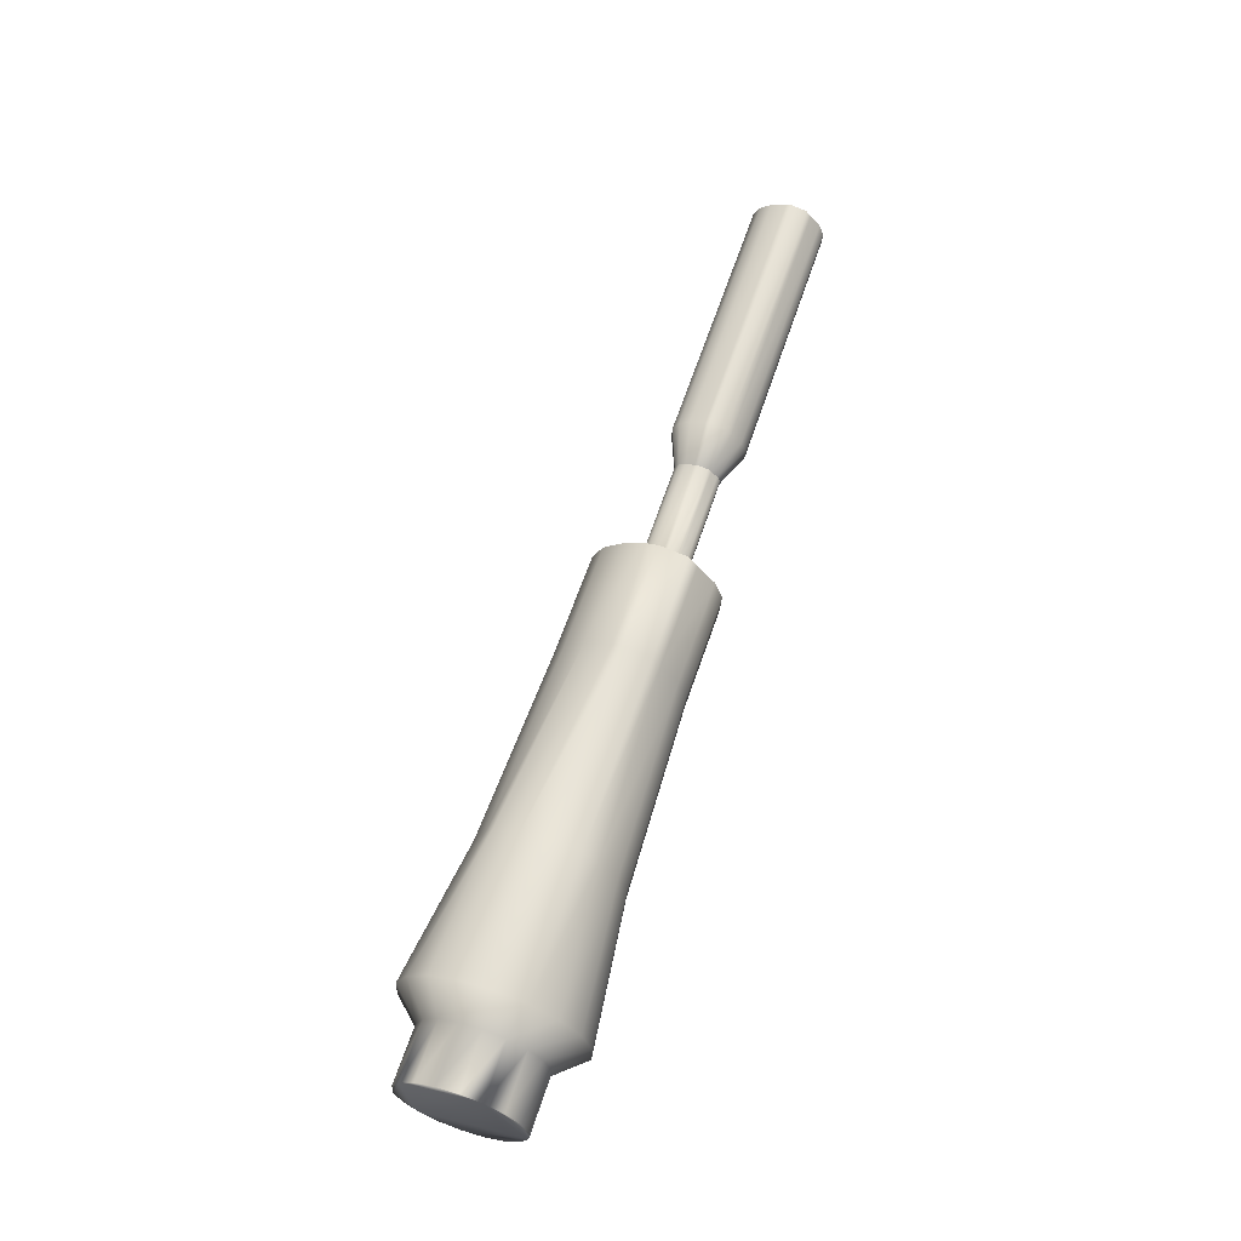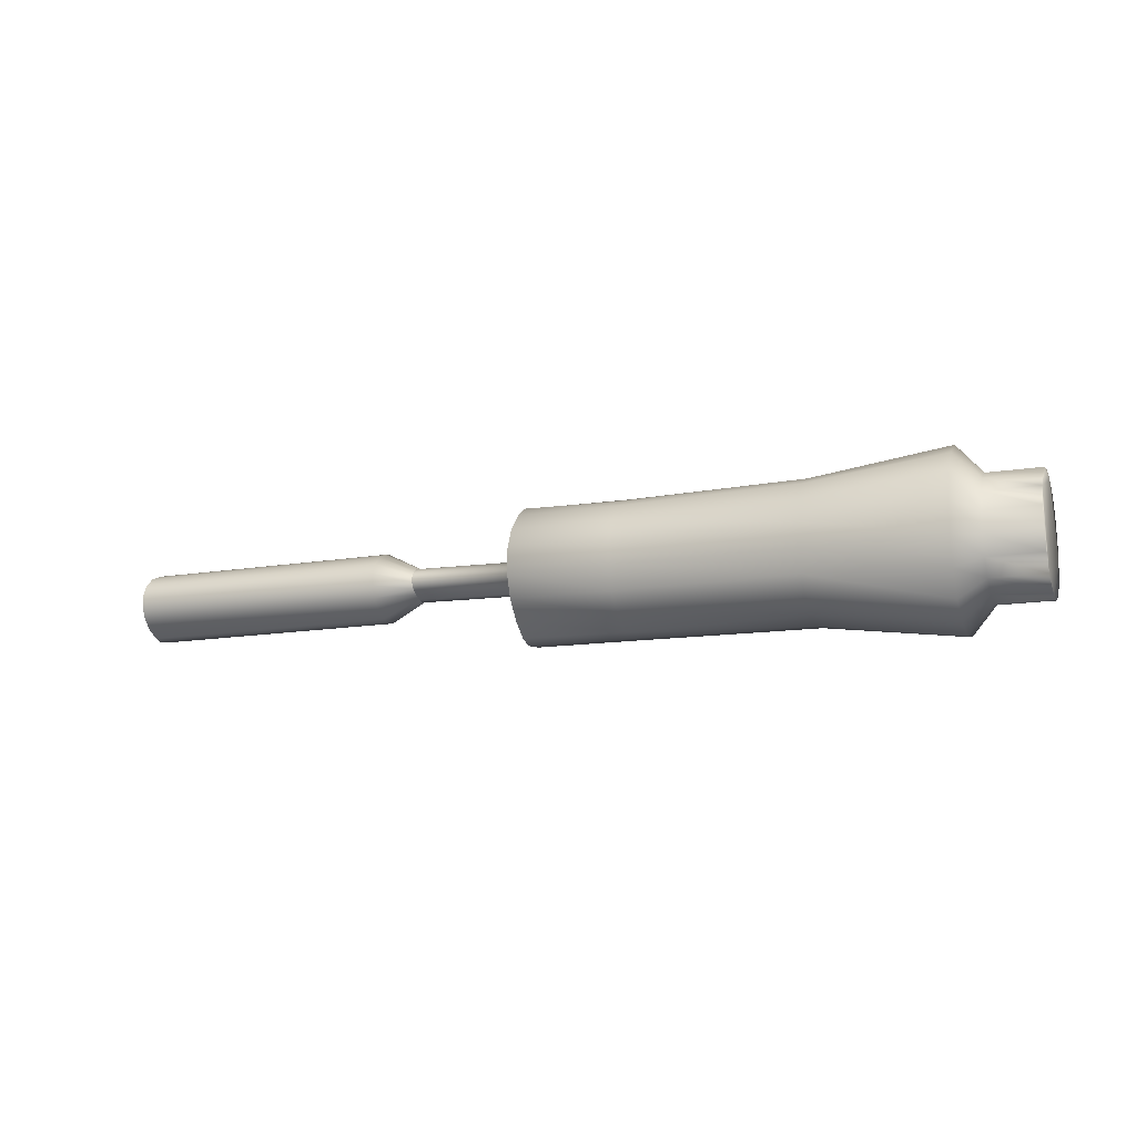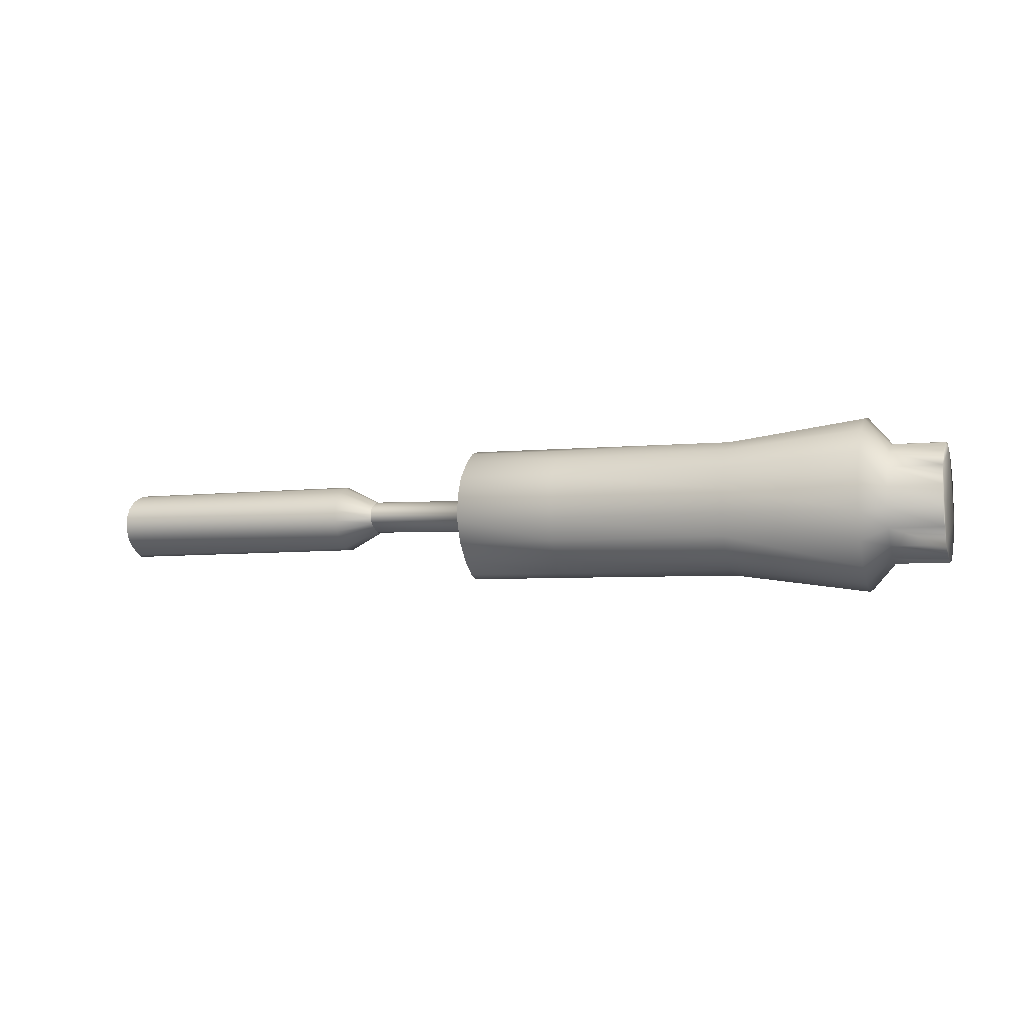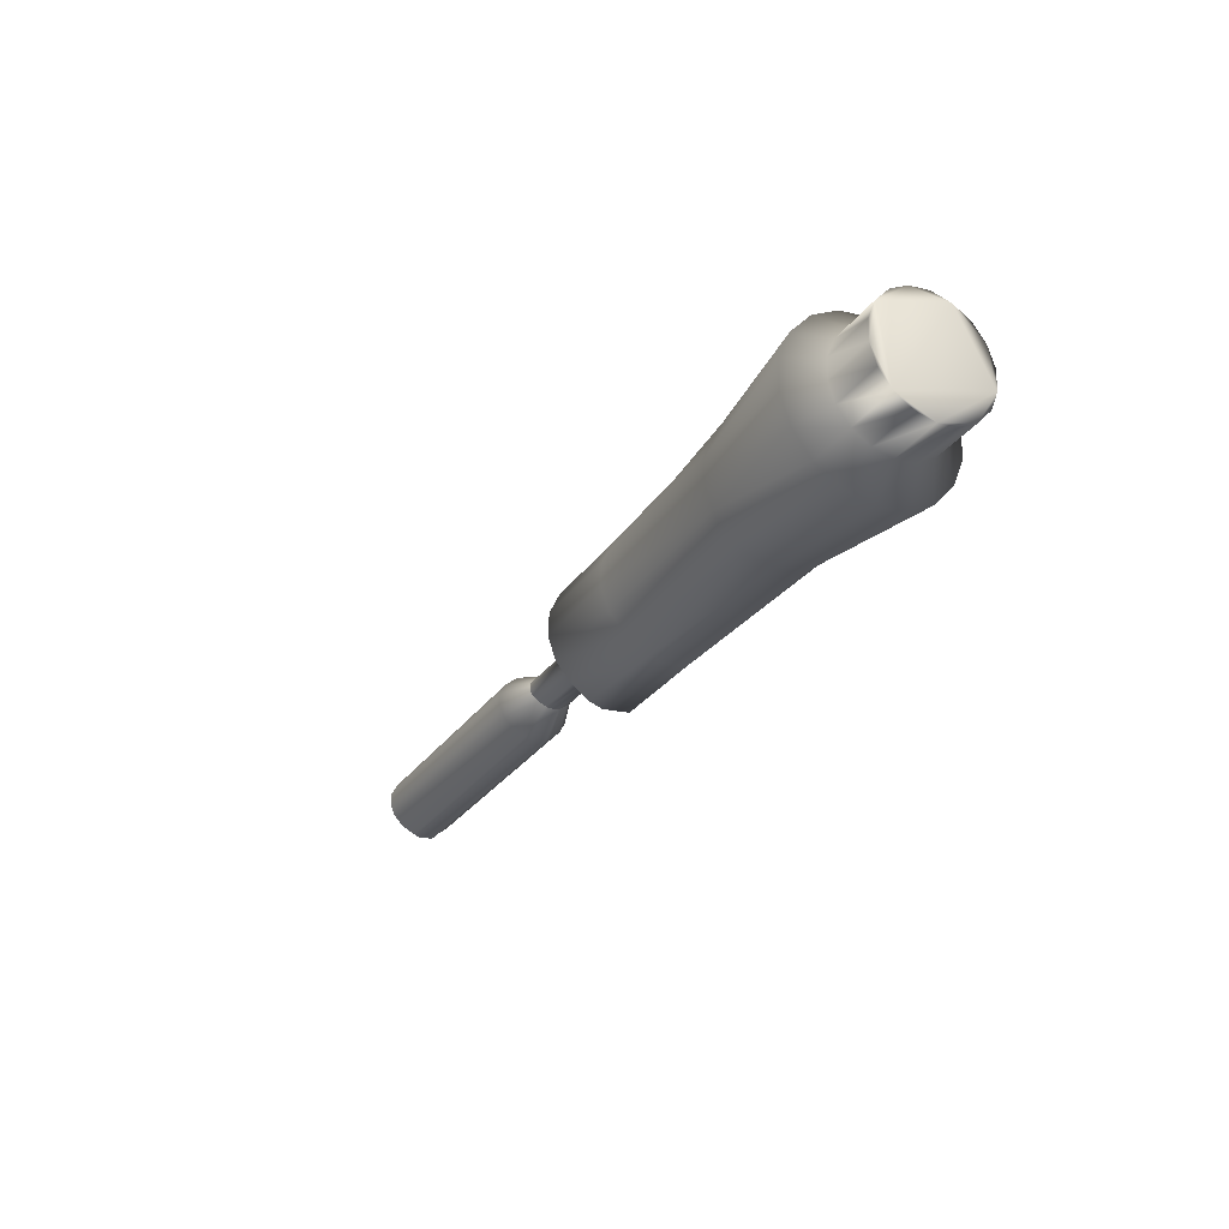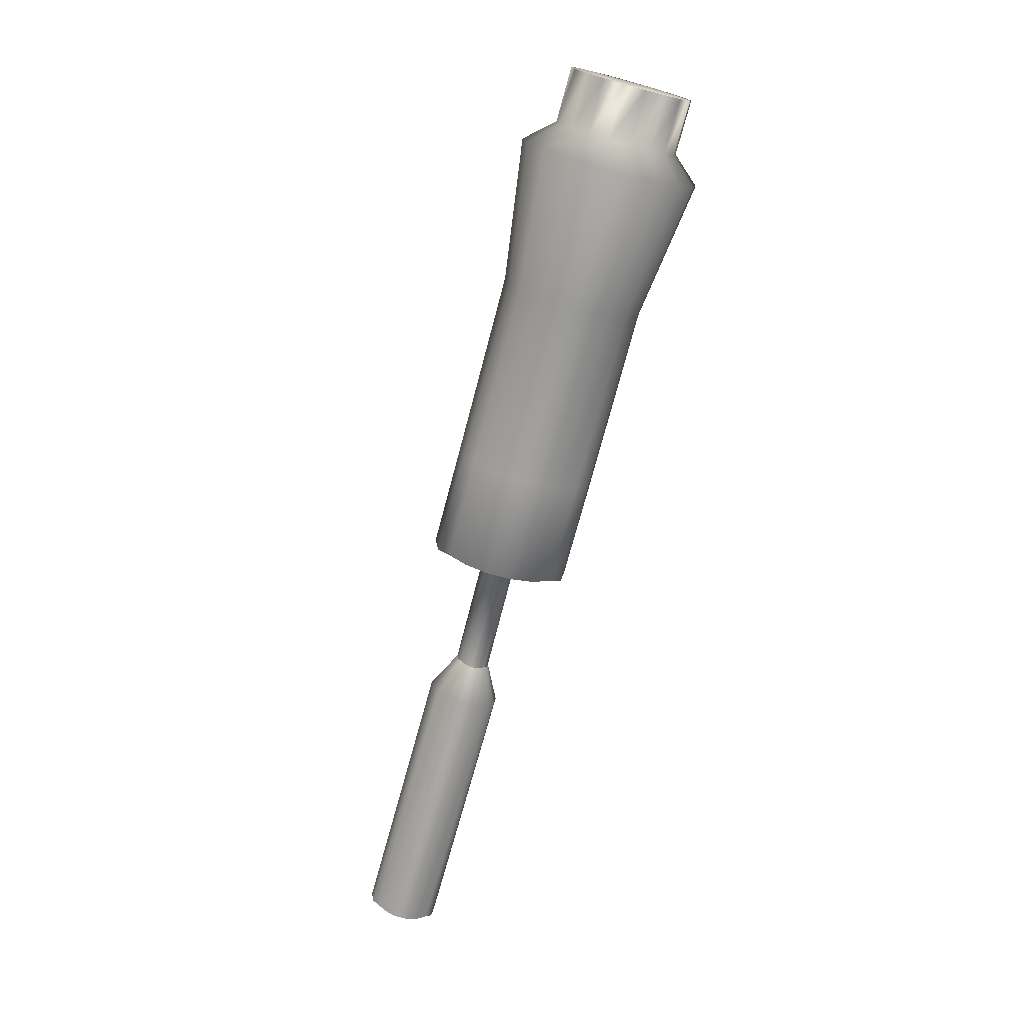
<metadata>
{"format":"obj","ext":"obj","renderer":"f3d","projection":"perspective","resolution":1024,"background":"white","views":[{"elev":63.2,"azim":-79.9,"up":"+Z"},{"elev":-12.6,"azim":-168.4,"up":"+Z"},{"elev":-4.1,"azim":-169.2,"up":"+Z"},{"elev":-28.9,"azim":-126.9,"up":"+Z"},{"elev":-64.9,"azim":-104.8,"up":"+Y"}]}
</metadata>
<code>
v 0.1652 -0.05096 -0.05397
v 0.1677 -0.03384 -0.04992
v 0.214 -0.04051 -0.05033
v 0.2115 -0.05763 -0.05437
v 0.1699 -0.0191 -0.03995
v 0.2163 -0.02578 -0.04036
v 0.1716 -0.008521 -0.02525
v 0.2179 -0.0152 -0.02566
v 0.1725 -0.003374 -0.007609
v 0.2188 -0.01005 -0.008017
v 0.1726 -0.004281 0.01086
v 0.2189 -0.01095 0.01045
v 0.1718 -0.01113 0.02792
v 0.2181 -0.01781 0.02751
v 0.1702 -0.0231 0.04151
v 0.2165 -0.02978 0.04111
v 0.168 -0.03875 0.05001
v 0.2143 -0.04542 0.0496
v 0.1655 -0.05618 0.05237
v 0.2118 -0.06285 0.05196
v 0.163 -0.0733 0.04832
v 0.2093 -0.07997 0.04792
v 0.1608 -0.08804 0.03835
v 0.2071 -0.09471 0.03794
v 0.1591 -0.09862 0.02366
v 0.2054 -0.1053 0.02325
v 0.1582 -0.1038 0.006013
v 0.2045 -0.1104 0.005605
v 0.1582 -0.1029 -0.01245
v 0.2045 -0.1095 -0.01286
v 0.159 -0.096 -0.02951
v 0.2053 -0.1027 -0.02992
v 0.1606 -0.08403 -0.04311
v 0.2069 -0.09071 -0.04352
v 0.1627 -0.06839 -0.0516
v 0.209 -0.07506 -0.05201
v 0.2367 -0.03457 -0.07299
v 0.233 -0.05954 -0.0789
v 0.2399 -0.01306 -0.05844
v 0.2422 0.002387 -0.03701
v 0.2435 0.009909 -0.01126
v 0.2435 0.008599 0.01568
v 0.2422 -0.001385 0.04057
v 0.2398 -0.01884 0.0604
v 0.2366 -0.04166 0.07279
v 0.2329 -0.06709 0.07624
v 0.2293 -0.09206 0.07034
v 0.2261 -0.1136 0.05579
v 0.2237 -0.129 0.03435
v 0.2225 -0.1365 0.00861
v 0.2225 -0.1352 -0.01833
v 0.2238 -0.1252 -0.04322
v 0.2262 -0.1078 -0.06306
v 0.2294 -0.08497 -0.07545
v 0.3556 -0.05487 -0.05825
v 0.3523 -0.07767 -0.06305
v 0.3586 -0.03518 -0.04667
v 0.3596 -0.02926 -0.0301
v 0.3607 -0.02226 -0.009801
v 0.3608 -0.02329 0.01139
v 0.3597 -0.03225 0.03092
v 0.3587 -0.03975 0.04683
v 0.3558 -0.06048 0.05644
v 0.3525 -0.08364 0.059
v 0.3492 -0.1064 0.0542
v 0.3473 -0.1186 0.04299
v 0.3451 -0.1328 0.02602
v 0.3439 -0.1398 0.005719
v 0.3439 -0.1388 -0.01547
v 0.345 -0.1298 -0.035
v 0.3472 -0.114 -0.05051
v 0.349 -0.1008 -0.06048
v 0.5128 -0.09174 -0.0593
v 0.5114 -0.1007 -0.06343
v 0.5157 -0.07204 -0.04772
v 0.5179 -0.05784 -0.03076
v 0.5191 -0.05083 -0.01045
v 0.5191 -0.05187 0.01074
v 0.518 -0.06082 0.03027
v 0.5159 -0.07662 0.04577
v 0.513 -0.09735 0.05538
v 0.5116 -0.1066 0.05862
v 0.5083 -0.1294 0.05382
v 0.5073 -0.1359 0.04288
v 0.5051 -0.1501 0.02592
v 0.5039 -0.1571 0.005615
v 0.5039 -0.1561 -0.01558
v 0.505 -0.1471 -0.0351
v 0.5071 -0.1313 -0.05061
v 0.5081 -0.1238 -0.06087
v 0.6019 -0.1005 -0.05955
v 0.6002 -0.1126 -0.06382
v 0.6042 -0.08562 -0.0482
v 0.6064 -0.07141 -0.03123
v 0.6076 -0.06441 -0.01093
v 0.6076 -0.06544 0.01026
v 0.6065 -0.0744 0.02979
v 0.6043 -0.09019 0.04529
v 0.6021 -0.1062 0.05514
v 0.6003 -0.1186 0.05822
v 0.5969 -0.1422 0.05338
v 0.5958 -0.1495 0.04241
v 0.5936 -0.1637 0.02544
v 0.5924 -0.1707 0.005138
v 0.5923 -0.1697 -0.01605
v 0.5935 -0.1607 -0.03558
v 0.5956 -0.1449 -0.05109
v 0.5967 -0.1366 -0.0613
v 0.8507 -0.1527 -0.03204
v 0.8513 -0.1483 -0.03012
v 0.853 -0.1378 -0.02468
v 0.8542 -0.1301 -0.01676
v 0.8549 -0.1263 -0.007308
v 0.8551 -0.1268 0.002524
v 0.8546 -0.1316 0.01156
v 0.8535 -0.14 0.0187
v 0.852 -0.151 0.02309
v 0.8514 -0.1555 0.02458
v 0.8496 -0.1677 0.02228
v 0.8489 -0.1716 0.01716
v 0.8477 -0.1793 0.009234
v 0.8469 -0.1831 -0.000214
v 0.8468 -0.1826 -0.01005
v 0.8473 -0.1778 -0.01908
v 0.8484 -0.1694 -0.02622
v 0.8489 -0.165 -0.03093
v 0.5999 -0.1146 -0.01668
v 0.5995 -0.1175 -0.01772
v 0.601 -0.1075 -0.01376
v 0.6019 -0.1023 -0.009567
v 0.6025 -0.09972 -0.004603
v 0.6027 -0.1 0.000532
v 0.6024 -0.1031 0.005219
v 0.6017 -0.1087 0.008891
v 0.6008 -0.116 0.01111
v 0.6004 -0.1191 0.01185
v 0.5992 -0.1272 0.01056
v 0.5987 -0.1299 0.00786
v 0.5978 -0.135 0.003665
v 0.5972 -0.1376 -0.001299
v 0.5971 -0.1374 -0.006435
v 0.5973 -0.1342 -0.01112
v 0.598 -0.1287 -0.01479
v 0.5983 -0.1257 -0.01723
v 0.7019 -0.1293 -0.01608
v 0.7014 -0.1322 -0.01712
v 0.703 -0.1222 -0.01316
v 0.7039 -0.1171 -0.00897
v 0.7045 -0.1145 -0.004005
v 0.7046 -0.1148 0.00113
v 0.7044 -0.1179 0.005816
v 0.7037 -0.1234 0.009489
v 0.7027 -0.1308 0.0117
v 0.7023 -0.1338 0.01245
v 0.7011 -0.142 0.01116
v 0.7006 -0.1446 0.008457
v 0.6997 -0.1498 0.004262
v 0.6992 -0.1524 -0.000702
v 0.699 -0.1521 -0.005837
v 0.6993 -0.149 -0.01052
v 0.6999 -0.1434 -0.0142
v 0.7003 -0.1405 -0.01663
v 0.7019 -0.1293 -0.01609
v 0.7015 -0.1323 -0.01712
v 0.7031 -0.1222 -0.01317
v 0.704 -0.1171 -0.008972
v 0.7045 -0.1145 -0.004007
v 0.7047 -0.1148 0.001128
v 0.7044 -0.1179 0.005814
v 0.7038 -0.1235 0.009487
v 0.7028 -0.1308 0.0117
v 0.7024 -0.1338 0.01245
v 0.7012 -0.142 0.01116
v 0.7007 -0.1446 0.008455
v 0.6998 -0.1498 0.00426
v 0.6992 -0.1524 -0.000704
v 0.6991 -0.1521 -0.005839
v 0.6993 -0.149 -0.01053
v 0.7 -0.1434 -0.0142
v 0.7003 -0.1405 -0.01663
v 0.734 -0.1307 -0.03174
v 0.7333 -0.1355 -0.03384
v 0.7358 -0.1192 -0.02578
v 0.7372 -0.1108 -0.01711
v 0.7379 -0.1067 -0.006767
v 0.7381 -0.1072 0.003996
v 0.7375 -0.1124 0.01388
v 0.7363 -0.1216 0.0217
v 0.7347 -0.1337 0.02651
v 0.734 -0.1386 0.02814
v 0.732 -0.1519 0.02562
v 0.7313 -0.1562 0.02001
v 0.7299 -0.1646 0.01134
v 0.7292 -0.1688 0.000999
v 0.729 -0.1682 -0.009764
v 0.7296 -0.163 -0.01965
v 0.7308 -0.1539 -0.02747
v 0.7314 -0.149 -0.03263
v 0.9617 -0.1635 -0.03477
v 0.961 -0.1682 -0.03687
v 0.9635 -0.1519 -0.02881
v 0.9648 -0.1436 -0.02014
v 0.9656 -0.1394 -0.009795
v 0.9657 -0.14 0.000968
v 0.9651 -0.1451 0.01085
v 0.964 -0.1543 0.01867
v 0.9623 -0.1664 0.02348
v 0.9616 -0.1714 0.02511
v 0.9597 -0.1847 0.02259
v 0.9589 -0.189 0.01698
v 0.9576 -0.1974 0.008312
v 0.9568 -0.2015 -0.002029
v 0.9567 -0.201 -0.01279
v 0.9573 -0.1958 -0.02268
v 0.9584 -0.1866 -0.0305
v 0.959 -0.1818 -0.03566
v 0.9616 -0.1641 -0.03227
v 0.9609 -0.1685 -0.0342
v 0.9632 -0.1536 -0.02683
v 0.9645 -0.146 -0.01891
v 0.9652 -0.1422 -0.009463
v 0.9653 -0.1427 0.00037
v 0.9648 -0.1474 0.009402
v 0.9637 -0.1558 0.01654
v 0.9622 -0.1668 0.02093
v 0.9616 -0.1713 0.02243
v 0.9598 -0.1835 0.02012
v 0.9592 -0.1875 0.015
v 0.9579 -0.1951 0.007079
v 0.9572 -0.1989 -0.002368
v 0.9571 -0.1984 -0.0122
v 0.9576 -0.1937 -0.02123
v 0.9586 -0.1853 -0.02838
v 0.9592 -0.1809 -0.03309
f 126 234 109
f 218 109 234
f 125 233 126
f 234 126 233
f 124 232 125
f 233 125 232
f 123 231 124
f 232 124 231
f 122 230 123
f 231 123 230
f 121 229 122
f 230 122 229
f 120 228 121
f 229 121 228
f 119 227 120
f 228 120 227
f 118 226 119
f 227 119 226
f 117 225 118
f 226 118 225
f 116 224 117
f 225 117 224
f 115 223 116
f 224 116 223
f 114 222 115
f 223 115 222
f 113 221 114
f 222 114 221
f 112 220 113
f 221 113 220
f 111 219 112
f 220 112 219
f 110 217 111
f 219 111 217
f 109 218 110
f 217 110 218
f 234 216 218
f 200 218 216
f 233 215 234
f 216 234 215
f 232 214 233
f 215 233 214
f 231 213 232
f 214 232 213
f 230 212 231
f 213 231 212
f 229 211 230
f 212 230 211
f 228 210 229
f 211 229 210
f 227 209 228
f 210 228 209
f 226 208 227
f 209 227 208
f 225 207 226
f 208 226 207
f 224 206 225
f 207 225 206
f 223 205 224
f 206 224 205
f 222 204 223
f 205 223 204
f 221 203 222
f 204 222 203
f 220 202 221
f 203 221 202
f 219 201 220
f 202 220 201
f 217 199 219
f 201 219 199
f 218 200 217
f 199 217 200
f 216 198 200
f 182 200 198
f 215 197 216
f 198 216 197
f 214 196 215
f 197 215 196
f 213 195 214
f 196 214 195
f 212 194 213
f 195 213 194
f 211 193 212
f 194 212 193
f 210 192 211
f 193 211 192
f 209 191 210
f 192 210 191
f 208 190 209
f 191 209 190
f 207 189 208
f 190 208 189
f 206 188 207
f 189 207 188
f 205 187 206
f 188 206 187
f 204 186 205
f 187 205 186
f 203 185 204
f 186 204 185
f 202 184 203
f 185 203 184
f 201 183 202
f 184 202 183
f 199 181 201
f 183 201 181
f 200 182 199
f 181 199 182
f 198 180 182
f 164 182 180
f 197 179 198
f 180 198 179
f 196 178 197
f 179 197 178
f 195 177 196
f 178 196 177
f 194 176 195
f 177 195 176
f 193 175 194
f 176 194 175
f 192 174 193
f 175 193 174
f 191 173 192
f 174 192 173
f 190 172 191
f 173 191 172
f 189 171 190
f 172 190 171
f 188 170 189
f 171 189 170
f 187 169 188
f 170 188 169
f 186 168 187
f 169 187 168
f 185 167 186
f 168 186 167
f 184 166 185
f 167 185 166
f 183 165 184
f 166 184 165
f 181 163 183
f 165 183 163
f 182 164 181
f 163 181 164
f 180 162 164
f 146 164 162
f 179 161 180
f 162 180 161
f 178 160 179
f 161 179 160
f 177 159 178
f 160 178 159
f 176 158 177
f 159 177 158
f 175 157 176
f 158 176 157
f 174 156 175
f 157 175 156
f 173 155 174
f 156 174 155
f 172 154 173
f 155 173 154
f 171 153 172
f 154 172 153
f 170 152 171
f 153 171 152
f 169 151 170
f 152 170 151
f 168 150 169
f 151 169 150
f 167 149 168
f 150 168 149
f 166 148 167
f 149 167 148
f 165 147 166
f 148 166 147
f 163 145 165
f 147 165 145
f 164 146 163
f 145 163 146
f 162 144 146
f 128 146 144
f 161 143 162
f 144 162 143
f 160 142 161
f 143 161 142
f 159 141 160
f 142 160 141
f 158 140 159
f 141 159 140
f 157 139 158
f 140 158 139
f 156 138 157
f 139 157 138
f 155 137 156
f 138 156 137
f 154 136 155
f 137 155 136
f 153 135 154
f 136 154 135
f 152 134 153
f 135 153 134
f 151 133 152
f 134 152 133
f 150 132 151
f 133 151 132
f 149 131 150
f 132 150 131
f 148 130 149
f 131 149 130
f 147 129 148
f 130 148 129
f 145 127 147
f 129 147 127
f 146 128 145
f 127 145 128
f 144 108 128
f 92 128 108
f 143 107 144
f 108 144 107
f 142 106 143
f 107 143 106
f 141 105 142
f 106 142 105
f 140 104 141
f 105 141 104
f 139 103 140
f 104 140 103
f 138 102 139
f 103 139 102
f 137 101 138
f 102 138 101
f 136 100 137
f 101 137 100
f 135 99 136
f 100 136 99
f 134 98 135
f 99 135 98
f 133 97 134
f 98 134 97
f 132 96 133
f 97 133 96
f 131 95 132
f 96 132 95
f 130 94 131
f 95 131 94
f 129 93 130
f 94 130 93
f 127 91 129
f 93 129 91
f 128 92 127
f 91 127 92
f 125 126 109
f 124 125 109
f 113 124 109
f 120 124 113
f 122 124 120
f 123 124 122
f 121 122 120
f 117 120 113
f 119 120 117
f 118 119 117
f 115 117 113
f 116 117 115
f 114 115 113
f 111 113 109
f 112 113 111
f 110 111 109
f 33 1 35
f 29 1 33
f 5 1 29
f 2 1 5
f 21 5 29
f 13 5 21
f 9 5 13
f 7 5 9
f 11 9 13
f 17 13 21
f 15 13 17
f 19 17 21
f 25 21 29
f 23 21 25
f 27 25 29
f 31 29 33
f 108 90 92
f 74 92 90
f 107 89 108
f 90 108 89
f 106 88 107
f 89 107 88
f 105 87 106
f 88 106 87
f 104 86 105
f 87 105 86
f 103 85 104
f 86 104 85
f 102 84 103
f 85 103 84
f 101 83 102
f 84 102 83
f 100 82 101
f 83 101 82
f 99 81 100
f 82 100 81
f 98 80 99
f 81 99 80
f 97 79 98
f 80 98 79
f 96 78 97
f 79 97 78
f 95 77 96
f 78 96 77
f 94 76 95
f 77 95 76
f 93 75 94
f 76 94 75
f 91 73 93
f 75 93 73
f 92 74 91
f 73 91 74
f 90 72 74
f 56 74 72
f 89 71 90
f 72 90 71
f 88 70 89
f 71 89 70
f 87 69 88
f 70 88 69
f 86 68 87
f 69 87 68
f 85 67 86
f 68 86 67
f 84 66 85
f 67 85 66
f 83 65 84
f 66 84 65
f 82 64 83
f 65 83 64
f 81 63 82
f 64 82 63
f 80 62 81
f 63 81 62
f 79 61 80
f 62 80 61
f 78 60 79
f 61 79 60
f 77 59 78
f 60 78 59
f 76 58 77
f 59 77 58
f 75 57 76
f 58 76 57
f 73 55 75
f 57 75 55
f 74 56 73
f 55 73 56
f 72 54 56
f 38 56 54
f 71 53 72
f 54 72 53
f 70 52 71
f 53 71 52
f 69 51 70
f 52 70 51
f 68 50 69
f 51 69 50
f 67 49 68
f 50 68 49
f 66 48 67
f 49 67 48
f 65 47 66
f 48 66 47
f 64 46 65
f 47 65 46
f 63 45 64
f 46 64 45
f 62 44 63
f 45 63 44
f 61 43 62
f 44 62 43
f 60 42 61
f 43 61 42
f 59 41 60
f 42 60 41
f 58 40 59
f 41 59 40
f 57 39 58
f 40 58 39
f 55 37 57
f 39 57 37
f 56 38 55
f 37 55 38
f 54 36 38
f 4 38 36
f 53 34 54
f 36 54 34
f 52 32 53
f 34 53 32
f 51 30 52
f 32 52 30
f 50 28 51
f 30 51 28
f 49 26 50
f 28 50 26
f 48 24 49
f 26 49 24
f 47 22 48
f 24 48 22
f 46 20 47
f 22 47 20
f 45 18 46
f 20 46 18
f 44 16 45
f 18 45 16
f 43 14 44
f 16 44 14
f 42 12 43
f 14 43 12
f 41 10 42
f 12 42 10
f 40 8 41
f 10 41 8
f 39 6 40
f 8 40 6
f 37 3 39
f 6 39 3
f 38 4 37
f 3 37 4
f 36 35 4
f 1 4 35
f 34 33 36
f 35 36 33
f 32 31 34
f 33 34 31
f 30 29 32
f 31 32 29
f 28 27 30
f 29 30 27
f 26 25 28
f 27 28 25
f 24 23 26
f 25 26 23
f 22 21 24
f 23 24 21
f 20 19 22
f 21 22 19
f 18 17 20
f 19 20 17
f 16 15 18
f 17 18 15
f 14 13 16
f 15 16 13
f 12 11 14
f 13 14 11
f 10 9 12
f 11 12 9
f 8 7 10
f 9 10 7
f 6 5 8
f 7 8 5
f 3 2 6
f 5 6 2
f 4 1 3
f 2 3 1

</code>
